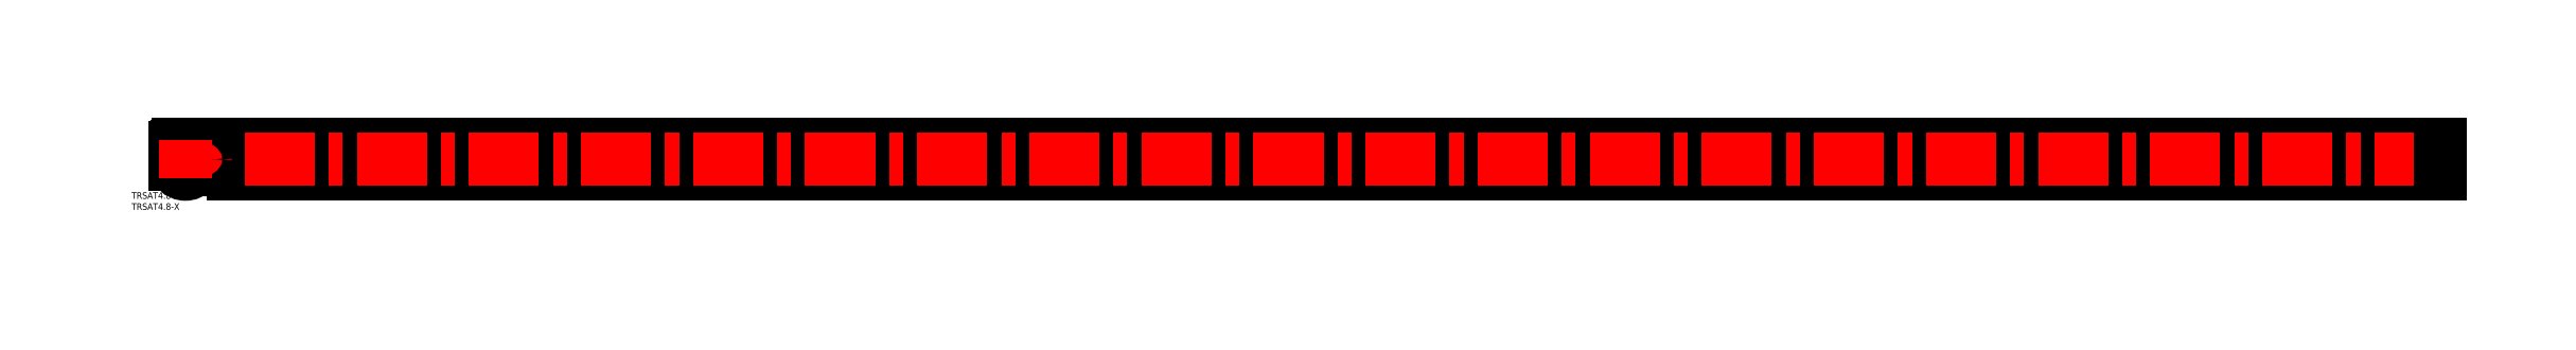
<metadata>
{"format":"dxf","ext":"dxf","renderer":"ezdxf+matplotlib","layout":"modelspace","background":"white","min_lineweight":24,"dpi":150}
</metadata>
<code>
0
SECTION
2
ENTITIES
0
ARC
8
0
10
0
20
0
30
0
40
3.1
50
180
51
0
0
ARC
8
0
10
0
20
0
30
0
40
3.7
50
180
51
0
0
ARC
8
0
10
0
20
0
30
0
40
3.7
50
180
51
0
0
ARC
8
CENTER
10
0
20
0
30
0
40
3.4
50
180
51
0
0
ARC
8
0
10
0
20
0
30
0
40
2.4
50
180
51
0
0
ARC
8
0
10
0
20
0
30
0
40
4.6
50
180
51
0
0
LINE
8
0
10
3.1
20
7.9
30
0
11
3.7
21
7.9
31
0
0
LINE
8
0
10
3.1
20
0
30
0
11
3.1
21
7.9
31
0
0
LINE
8
0
10
3.7
20
0
30
0
11
3.7
21
7.9
31
0
0
LINE
8
0
10
4.6
20
0
30
0
11
4.6
21
7.4
31
0
0
LINE
8
0
10
2.13
20
8.9
30
0
11
3.1
21
8.9
31
0
0
ARC
8
0
10
2.15
20
8.651
30
0
40
0.25
50
94.53
51
204.7
0
ARC
8
0
10
-6.038
20
5.347
30
0
40
8.58
50
10.43
51
21.9
0
ARC
8
0
10
3.1
20
7.4
30
0
40
1.5
50
0
51
90
0
LINE
8
CENTER
10
3.4
20
0
30
0
11
3.4
21
10.9
31
0
0
LINE
8
0
10
2.4
20
0
30
0
11
2.4
21
6.9
31
0
0
LINE
8
0
10
2.4
20
0
30
0
11
2.4
21
5.45
31
0
0
LINE
8
0
10
-2.4
20
0
30
0
11
-2.4
21
5.45
31
0
0
LINE
8
CENTER
10
-3.4
20
0
30
0
11
-3.4
21
10.9
31
0
0
ARC
8
0
10
-3.1
20
7.4
30
0
40
1.5
50
90
51
180
0
ARC
8
0
10
-1.467
20
4.243
30
0
40
0.2853
50
179.9
51
355.7
0
ARC
8
0
10
-3.391
20
4.248
30
0
40
1.639
50
359.9
51
48.69
0
ARC
8
0
10
-3.826
20
4.421
30
0
40
2.651
50
355.7
51
54.3
0
ARC
8
0
10
6.038
20
5.347
30
0
40
8.58
50
158.1
51
169.6
0
ARC
8
0
10
-2.15
20
8.651
30
0
40
0.25
50
335.3
51
85.47
0
ARC
8
0
10
-1.9
20
6.9
30
0
40
0.5
50
180
51
220.7
0
ARC
8
0
10
-2.35
20
5.45
30
0
40
0.05
50
35.67
51
180
0
LINE
8
0
10
-2.13
20
8.9
30
0
11
-3.1
21
8.9
31
0
0
LINE
8
0
10
-4.6
20
0
30
0
11
-4.6
21
7.4
31
0
0
LINE
8
0
10
-3.7
20
0
30
0
11
-3.7
21
7.9
31
0
0
LINE
8
0
10
-3.1
20
0
30
0
11
-3.1
21
7.9
31
0
0
LINE
8
0
10
-3.1
20
7.9
30
0
11
-3.7
21
7.9
31
0
0
LINE
8
CENTER
10
2.6
20
2.15
30
0
11
16.1
21
2.15
31
0
0
LINE
8
0
10
4.6
20
3.65
30
0
11
4.6
21
0.65
31
0
0
INSERT
8
0
2
*U7
10
0
20
0
30
0
0
INSERT
8
0
2
*U8
10
0
20
0
30
0
0
LINE
8
0
10
1022
20
8.9
30
0
11
21.79
21
8.9
31
0
0
LINE
8
0
10
1022
20
-4.6
30
0
11
21.79
21
-4.6
31
0
0
LINE
8
0
10
1022
20
6.927
30
0
11
21.79
21
6.927
31
0
0
LINE
8
0
10
1022
20
-2.627
30
0
11
21.79
21
-2.627
31
0
0
LINE
8
0
10
21.79
20
8.9
30
0
11
21.79
21
-4.6
31
0
0
LINE
8
CENTER
10
1024
20
2.15
30
0
11
19.79
21
2.15
31
0
0
LINE
8
CENTER
10
9.35
20
-4.6
30
0
11
9.35
21
8.9
31
0
0
CIRCLE
8
0
10
9.35
20
2.15
30
0
40
4.75
0
CIRCLE
8
0
10
9.35
20
2.15
30
0
40
3.45
0
LINE
8
0
10
1022
20
8.9
30
0
11
1022
21
-4.6
31
0
0
LINE
8
CENTER
10
0
20
-6.6
30
0
11
0
21
10.9
31
0
0
ENDSEC
0
EOF

</code>
